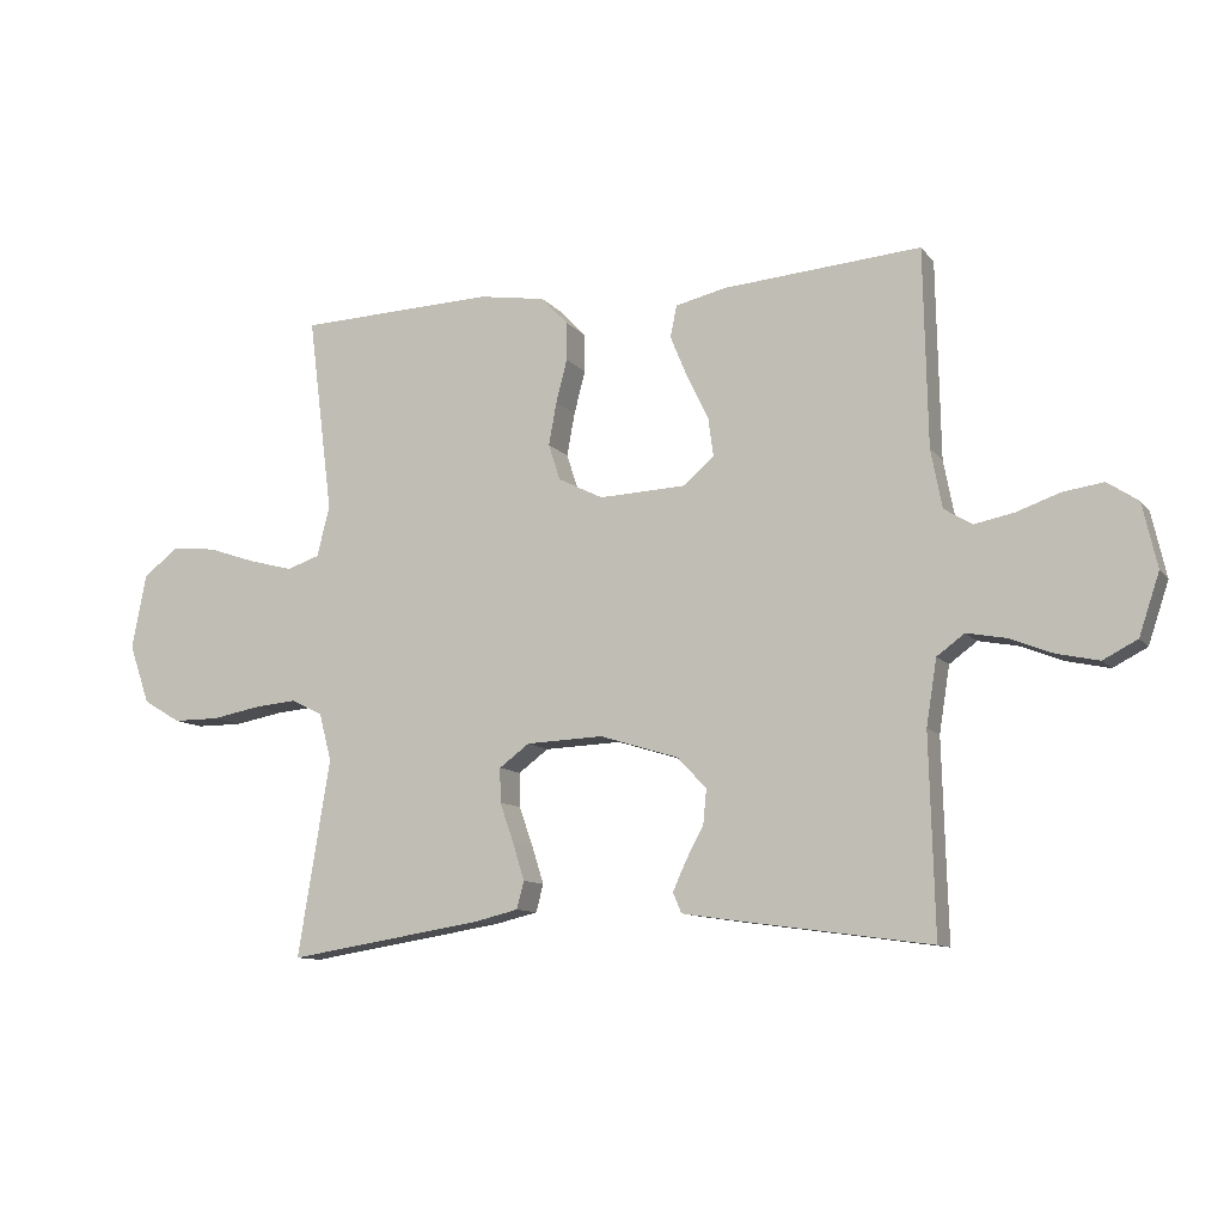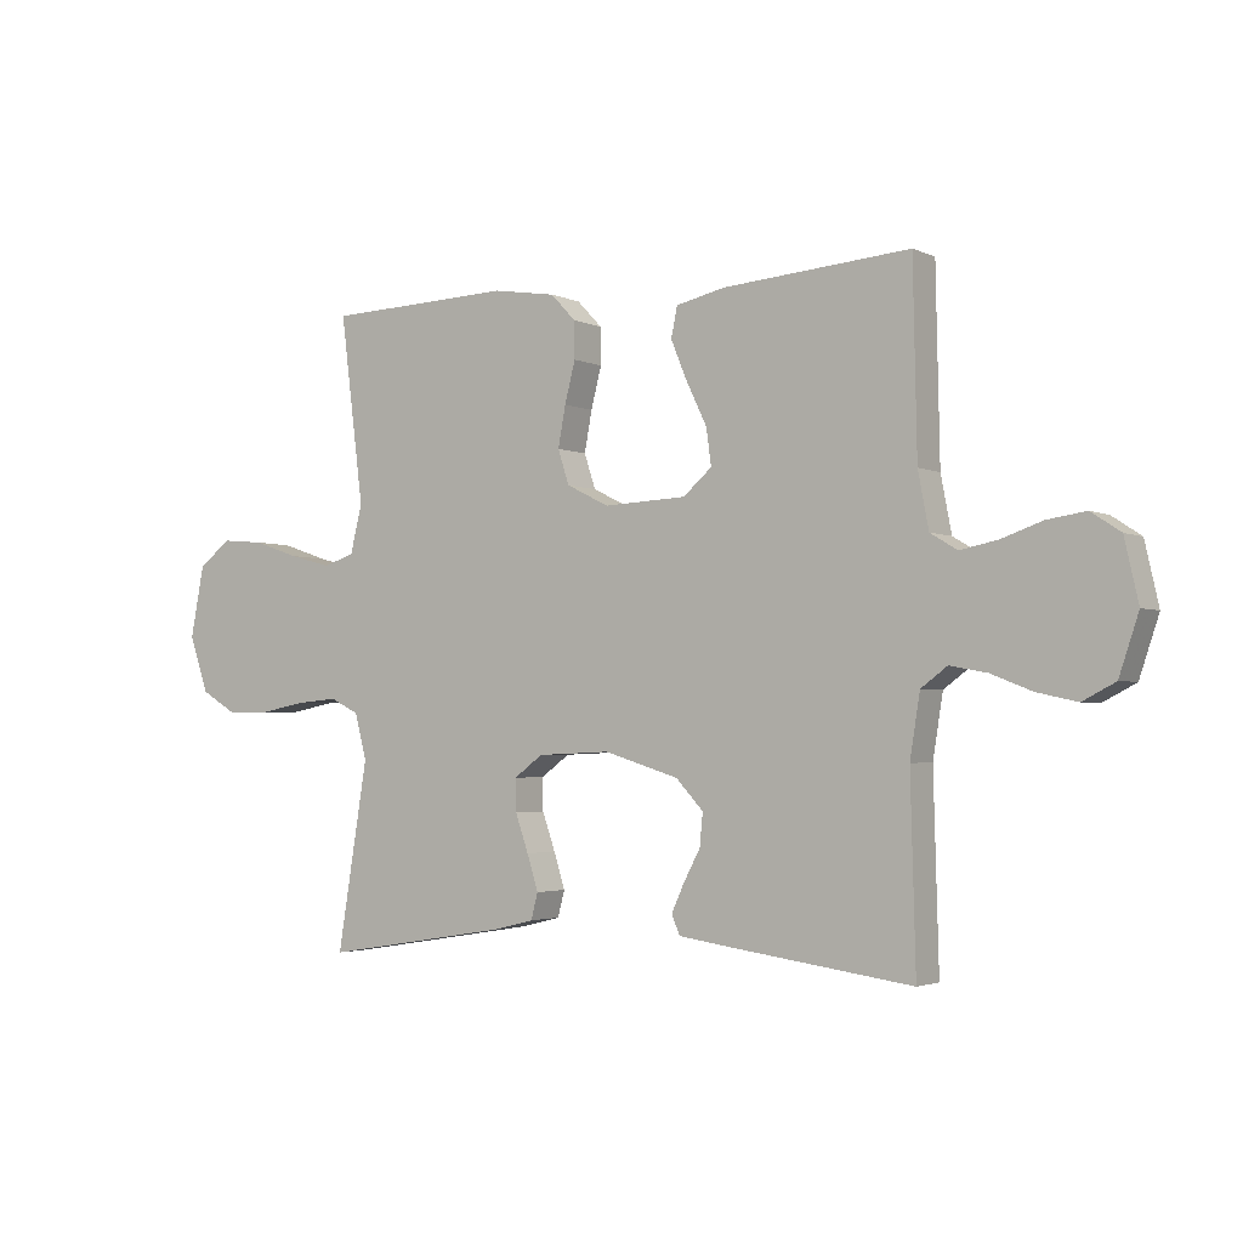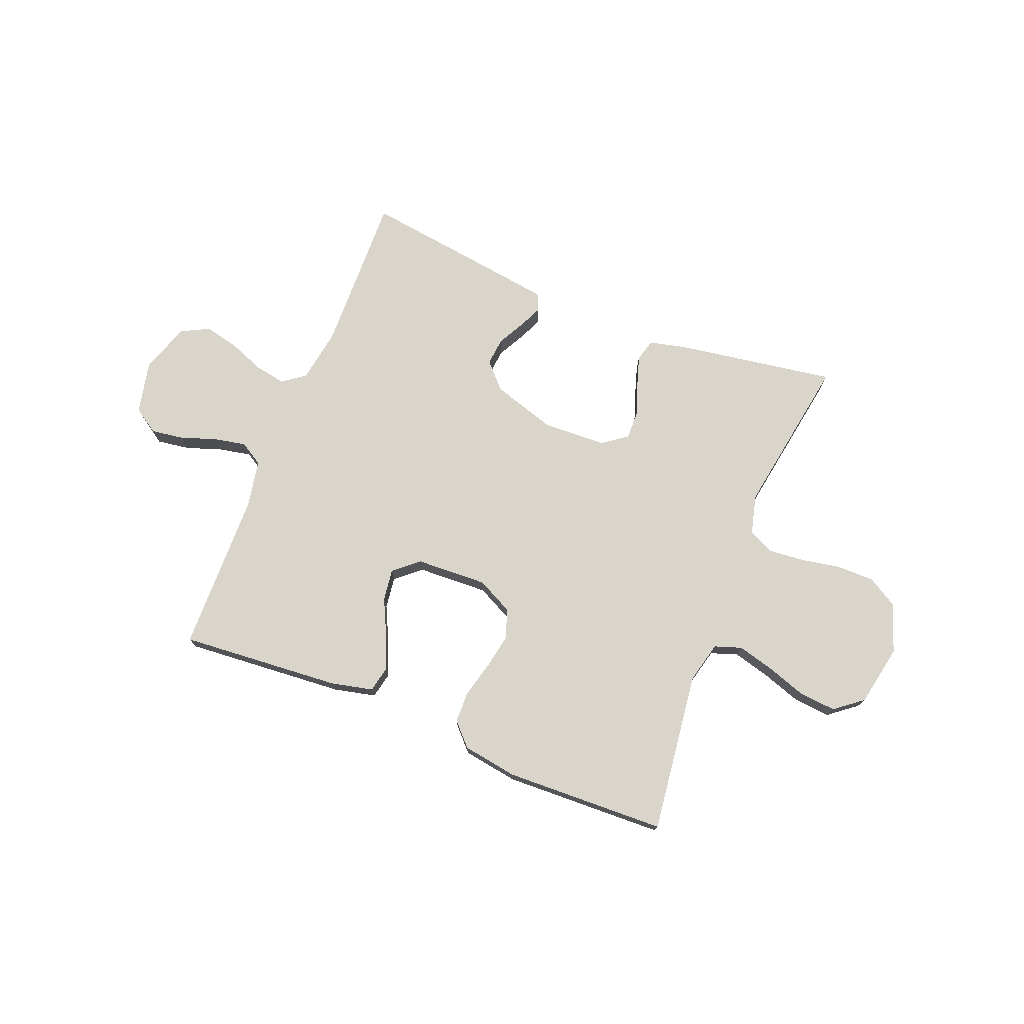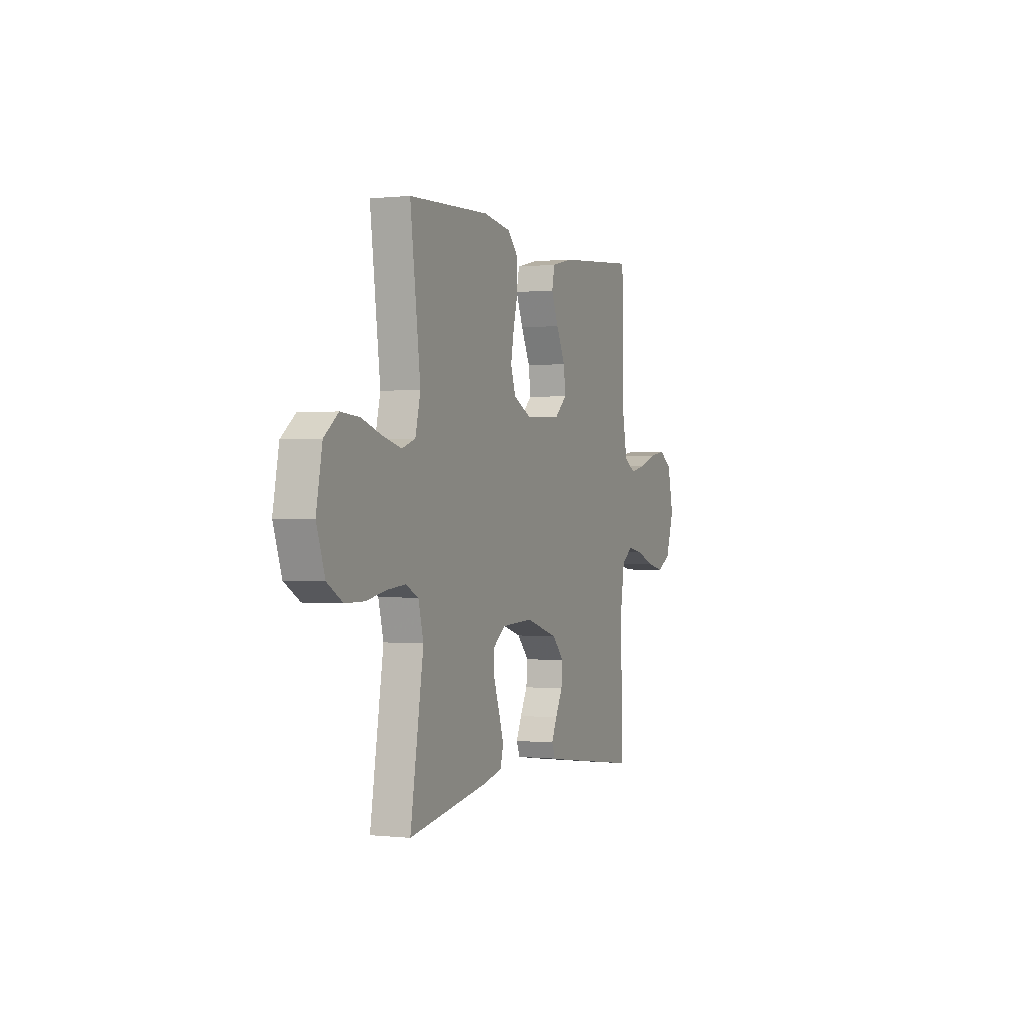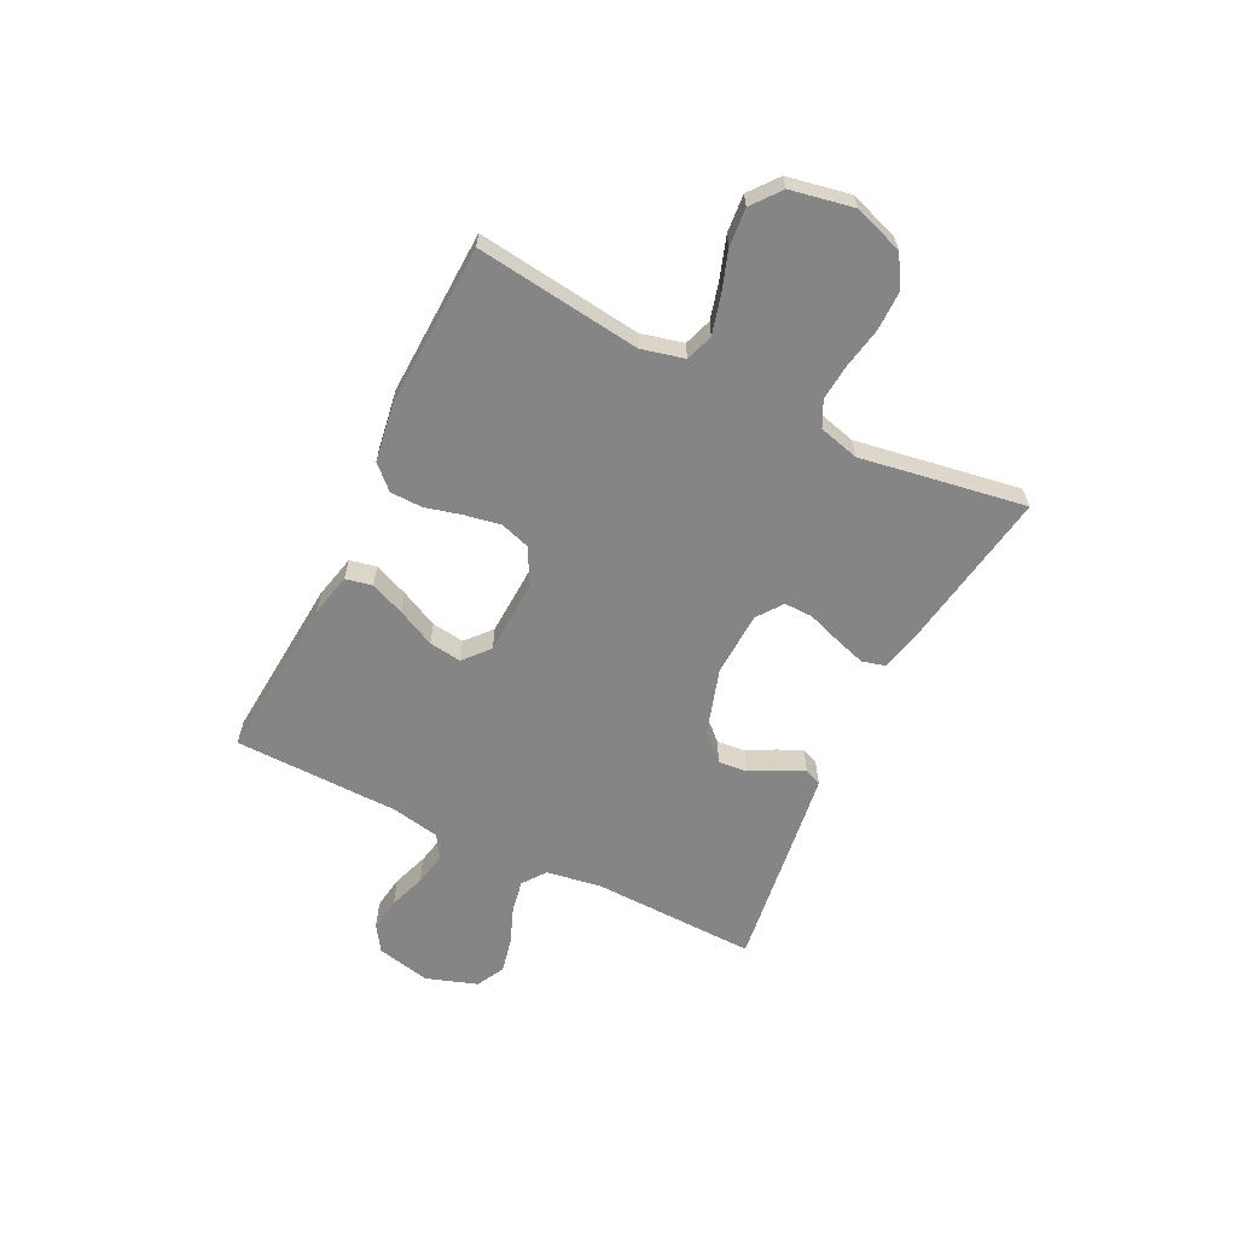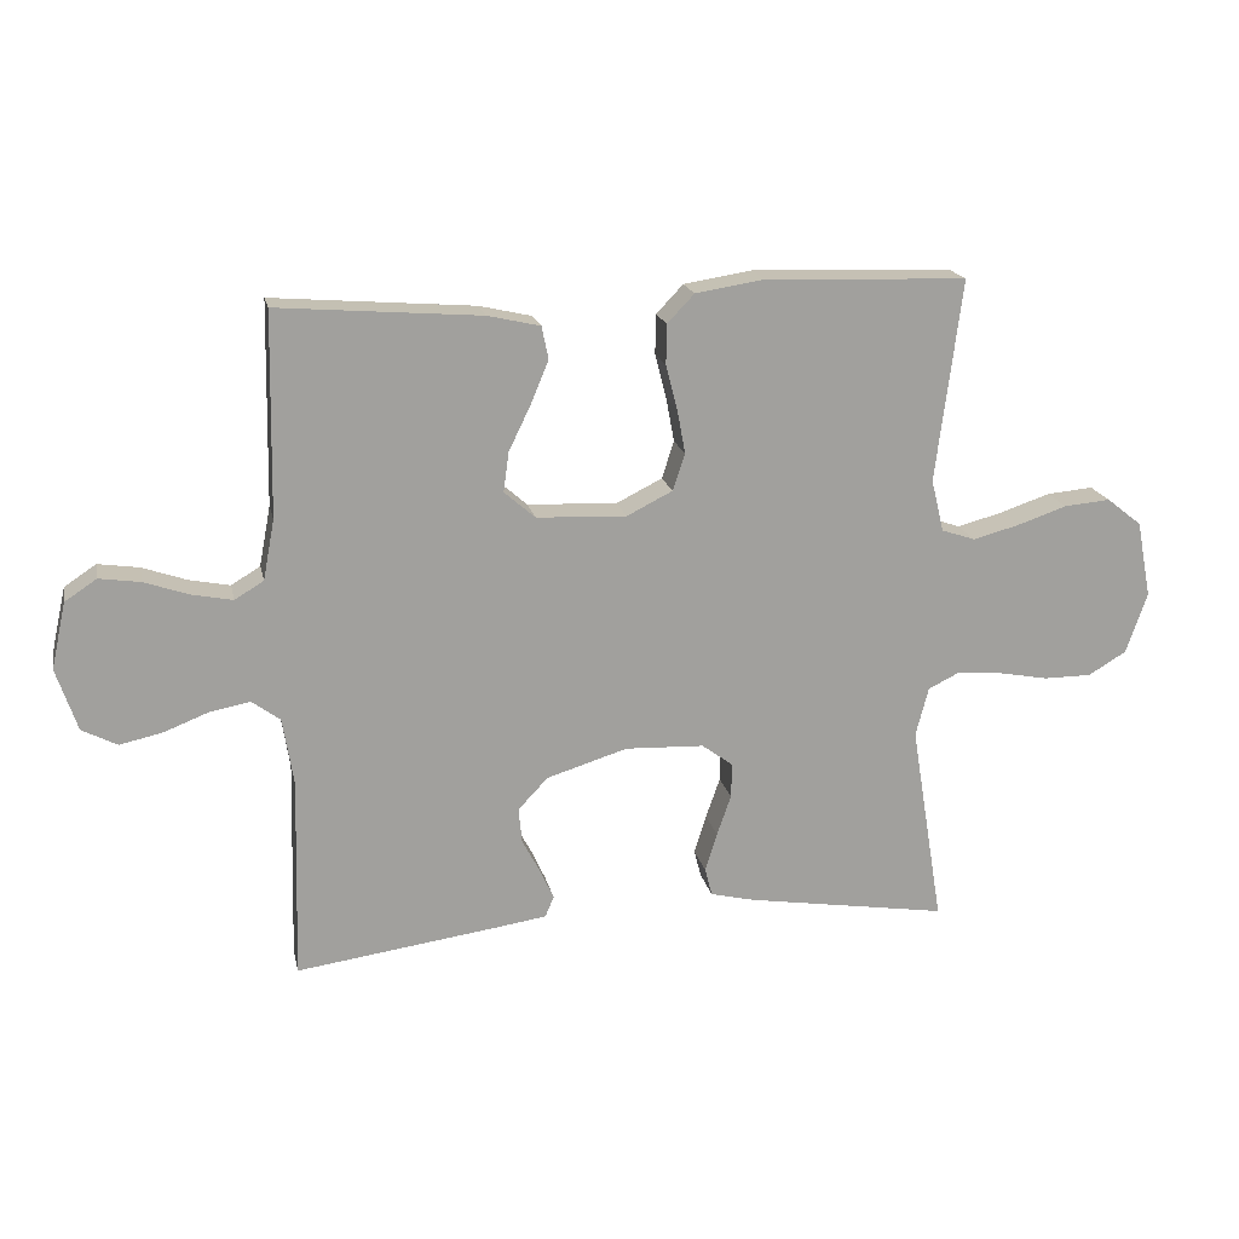
<metadata>
{"format":"obj","ext":"obj","renderer":"f3d","projection":"perspective","resolution":1024,"background":"white","views":[{"elev":-10.5,"azim":-157.6,"up":"+Z"},{"elev":-2.7,"azim":-146.7,"up":"+Z"},{"elev":74.4,"azim":21.8,"up":"+Y"},{"elev":0.3,"azim":112.3,"up":"+Z"},{"elev":-61.9,"azim":63.7,"up":"+Y"},{"elev":18.5,"azim":-12.0,"up":"+Z"}]}
</metadata>
<code>
v 0.5 0.07 0.5
v 0.462 0.07 0.2
v 0.481 0.07 0.123
v 0.531 0.07 0.106
v 0.599 0.07 0.124
v 0.673 0.07 0.149
v 0.742 0.07 0.155
v 0.794 0.07 0.114
v 0.816 0.07 0
v 0.785 0.07 -0.09
v 0.728 0.07 -0.124
v 0.657 0.07 -0.124
v 0.583 0.07 -0.11
v 0.517 0.07 -0.104
v 0.47 0.07 -0.127
v 0.451 0.07 -0.2
v 0.5 0.07 -0.5
v 0.2 0.07 -0.452
v 0.134 0.07 -0.436
v 0.123 0.07 -0.394
v 0.141 0.07 -0.337
v 0.162 0.07 -0.277
v 0.163 0.07 -0.225
v 0.117 0.07 -0.191
v 0 0.07 -0.186
v -0.12 0.07 -0.223
v -0.164 0.07 -0.27
v -0.159 0.07 -0.322
v -0.132 0.07 -0.373
v -0.112 0.07 -0.417
v -0.125 0.07 -0.448
v -0.2 0.07 -0.459
v -0.5 0.07 -0.5
v -0.492 0.07 -0.2
v -0.508 0.07 -0.1
v -0.55 0.07 -0.069
v -0.609 0.07 -0.08
v -0.675 0.07 -0.106
v -0.739 0.07 -0.12
v -0.791 0.07 -0.093
v -0.822 0.07 0
v -0.8 0.07 0.098
v -0.753 0.07 0.129
v -0.692 0.07 0.12
v -0.626 0.07 0.097
v -0.566 0.07 0.085
v -0.523 0.07 0.111
v -0.506 0.07 0.2
v -0.5 0.07 0.5
v -0.2 0.07 0.476
v -0.122 0.07 0.458
v -0.112 0.07 0.41
v -0.138 0.07 0.347
v -0.171 0.07 0.279
v -0.179 0.07 0.22
v -0.133 0.07 0.18
v 0 0.07 0.174
v 0.068 0.07 0.208
v 0.086 0.07 0.263
v 0.074 0.07 0.328
v 0.057 0.07 0.394
v 0.058 0.07 0.453
v 0.098 0.07 0.495
v 0.2 0.07 0.511
v 0.5 0 0.5
v 0.462 0 0.2
v 0.481 0 0.123
v 0.531 0 0.106
v 0.599 0 0.124
v 0.673 0 0.149
v 0.742 0 0.155
v 0.794 0 0.114
v 0.816 0 0
v 0.785 0 -0.09
v 0.728 0 -0.124
v 0.657 0 -0.124
v 0.583 0 -0.11
v 0.517 0 -0.104
v 0.47 0 -0.127
v 0.451 0 -0.2
v 0.5 0 -0.5
v 0.2 0 -0.452
v 0.134 0 -0.436
v 0.123 0 -0.394
v 0.141 0 -0.337
v 0.162 0 -0.277
v 0.163 0 -0.225
v 0.117 0 -0.191
v 0 0 -0.186
v -0.12 0 -0.223
v -0.164 0 -0.27
v -0.159 0 -0.322
v -0.132 0 -0.373
v -0.112 0 -0.417
v -0.125 0 -0.448
v -0.2 0 -0.459
v -0.5 0 -0.5
v -0.492 0 -0.2
v -0.508 0 -0.1
v -0.55 0 -0.069
v -0.609 0 -0.08
v -0.675 0 -0.106
v -0.739 0 -0.12
v -0.791 0 -0.093
v -0.822 0 0
v -0.8 0 0.098
v -0.753 0 0.129
v -0.692 0 0.12
v -0.626 0 0.097
v -0.566 0 0.085
v -0.523 0 0.111
v -0.506 0 0.2
v -0.5 0 0.5
v -0.2 0 0.476
v -0.122 0 0.458
v -0.112 0 0.41
v -0.138 0 0.347
v -0.171 0 0.279
v -0.179 0 0.22
v -0.133 0 0.18
v 0 0 0.174
v 0.068 0 0.208
v 0.086 0 0.263
v 0.074 0 0.328
v 0.057 0 0.394
v 0.058 0 0.453
v 0.098 0 0.495
v 0.2 0 0.511
f 63 64 1 2
f 60 61 62 63
f 59 60 63 2
f 58 59 2 3
f 57 58 3 4
f 56 57 4
f 51 52 53 54
f 49 50 51 54
f 48 49 54 55
f 47 48 55 56
f 42 43 44 45
f 42 45 46
f 41 42 46
f 40 41 46
f 37 38 39 40
f 36 37 40 46
f 35 36 46 47
f 31 32 33 34
f 28 29 30 31
f 28 31 34 35
f 19 20 21 22
f 17 18 19 22
f 16 17 22 23
f 15 16 23 24
f 10 11 12 13
f 10 13 14
f 9 10 14
f 8 9 14
f 5 6 7 8
f 4 5 8 14
f 27 28 35 47
f 26 27 47 56
f 25 26 56 4
f 15 24 25
f 4 14 15 25
f 66 65 128 127
f 127 126 125 124
f 66 127 124 123
f 67 66 123 122
f 68 67 122 121
f 68 121 120
f 118 117 116 115
f 118 115 114 113
f 119 118 113 112
f 120 119 112 111
f 109 108 107 106
f 110 109 106
f 110 106 105
f 110 105 104
f 104 103 102 101
f 110 104 101 100
f 111 110 100 99
f 98 97 96 95
f 95 94 93 92
f 99 98 95 92
f 86 85 84 83
f 86 83 82 81
f 87 86 81 80
f 88 87 80 79
f 77 76 75 74
f 78 77 74
f 78 74 73
f 78 73 72
f 72 71 70 69
f 78 72 69 68
f 111 99 92 91
f 120 111 91 90
f 68 120 90 89
f 89 88 79
f 89 79 78 68
f 1 65 66 2
f 2 66 67 3
f 3 67 68 4
f 4 68 69 5
f 5 69 70 6
f 6 70 71 7
f 7 71 72 8
f 8 72 73 9
f 9 73 74 10
f 10 74 75 11
f 11 75 76 12
f 12 76 77 13
f 13 77 78 14
f 14 78 79 15
f 15 79 80 16
f 16 80 81 17
f 17 81 82 18
f 18 82 83 19
f 19 83 84 20
f 20 84 85 21
f 21 85 86 22
f 22 86 87 23
f 23 87 88 24
f 24 88 89 25
f 25 89 90 26
f 26 90 91 27
f 27 91 92 28
f 28 92 93 29
f 29 93 94 30
f 30 94 95 31
f 31 95 96 32
f 32 96 97 33
f 33 97 98 34
f 34 98 99 35
f 35 99 100 36
f 36 100 101 37
f 37 101 102 38
f 38 102 103 39
f 39 103 104 40
f 40 104 105 41
f 41 105 106 42
f 42 106 107 43
f 43 107 108 44
f 44 108 109 45
f 45 109 110 46
f 46 110 111 47
f 47 111 112 48
f 48 112 113 49
f 49 113 114 50
f 50 114 115 51
f 51 115 116 52
f 52 116 117 53
f 53 117 118 54
f 54 118 119 55
f 55 119 120 56
f 56 120 121 57
f 57 121 122 58
f 58 122 123 59
f 59 123 124 60
f 60 124 125 61
f 61 125 126 62
f 62 126 127 63
f 63 127 128 64
f 64 128 65 1

</code>
